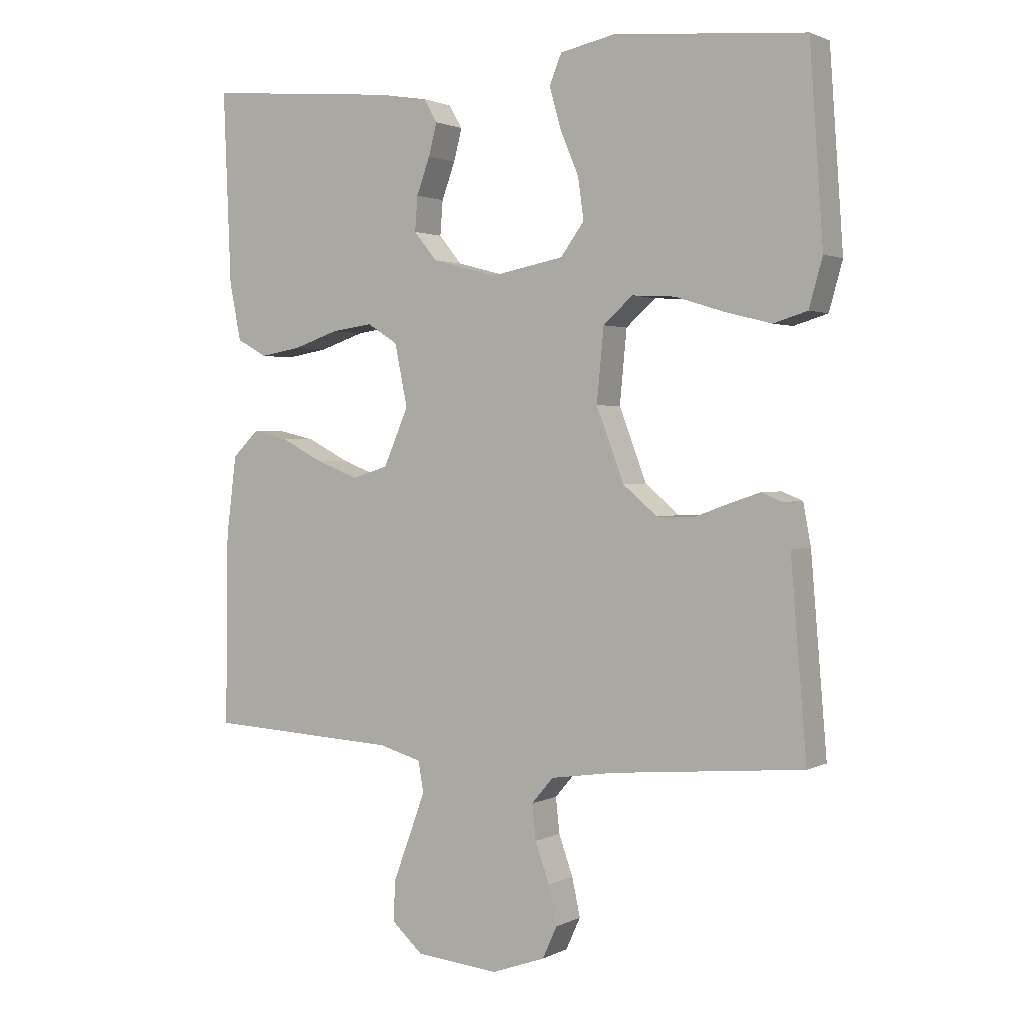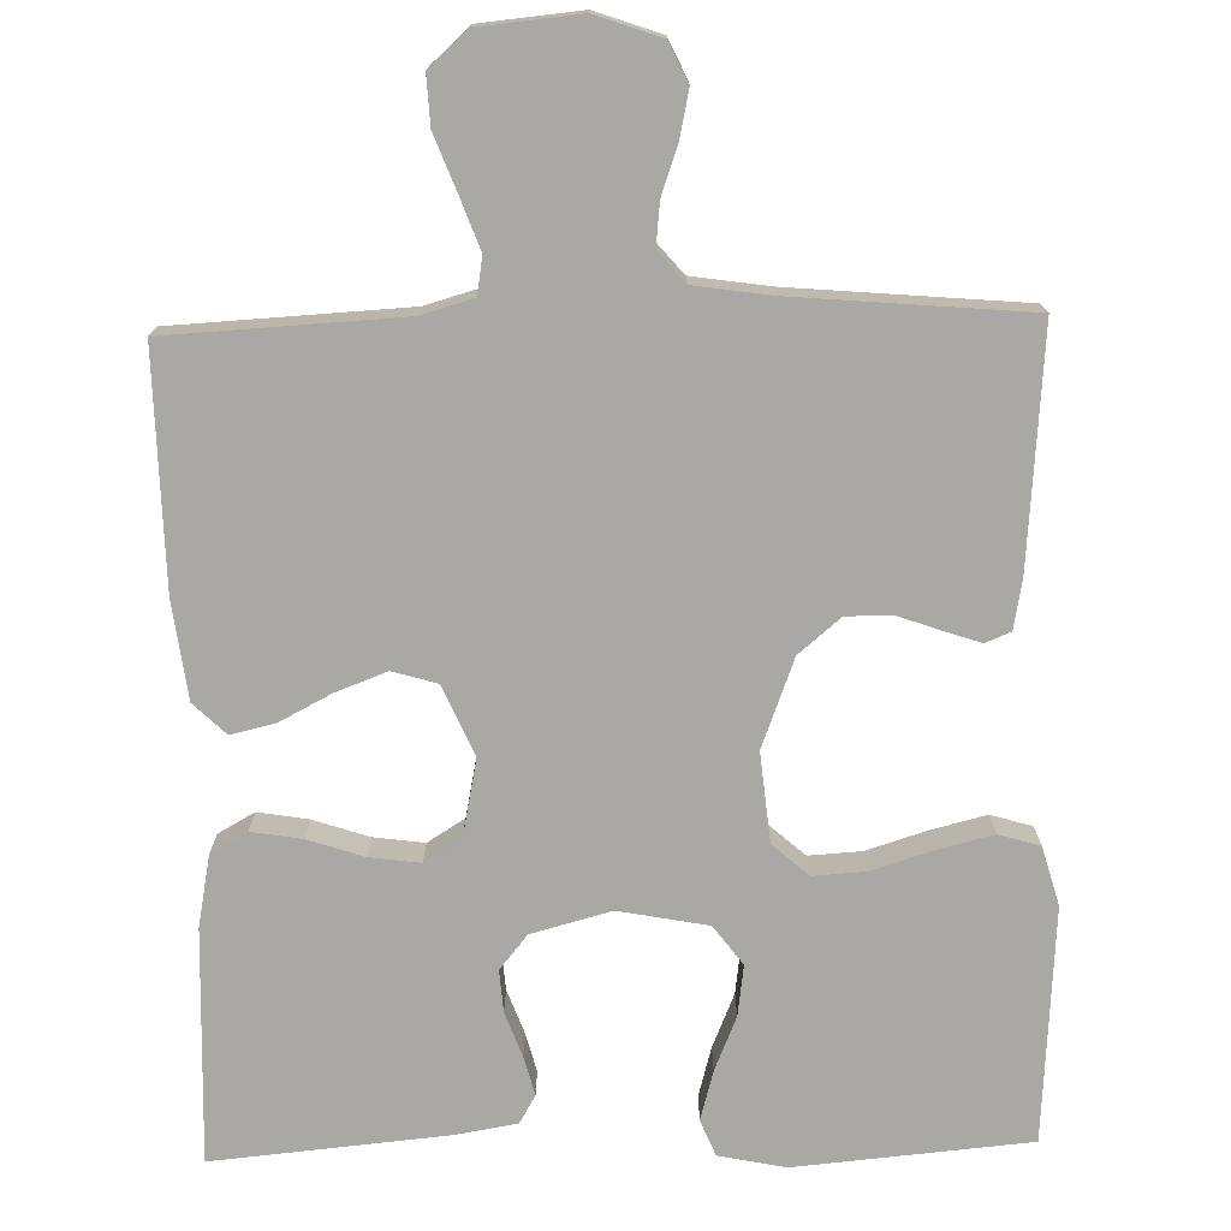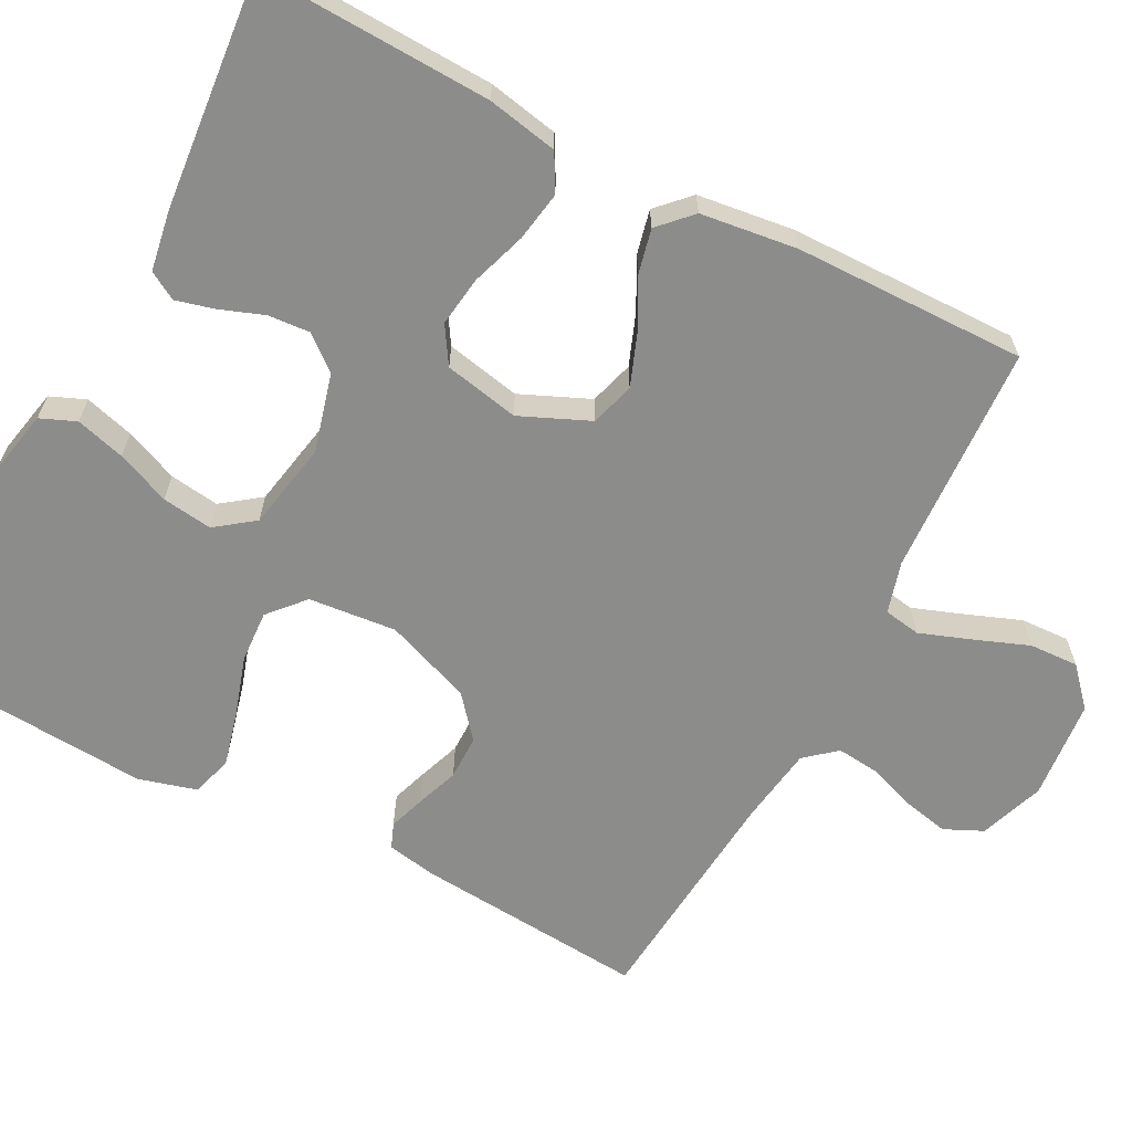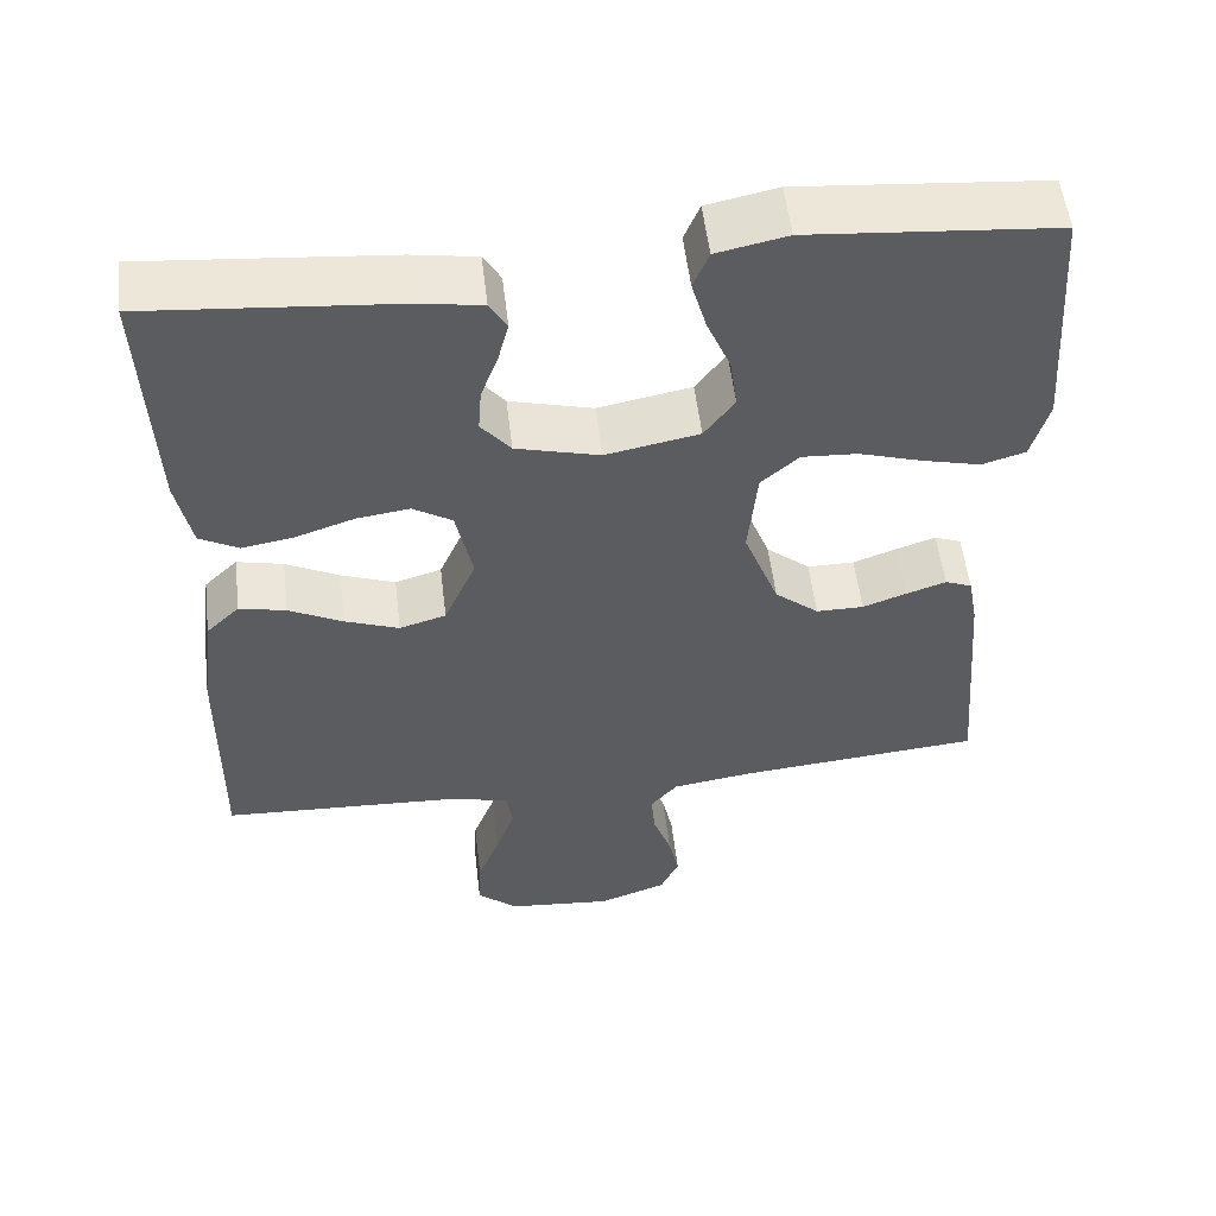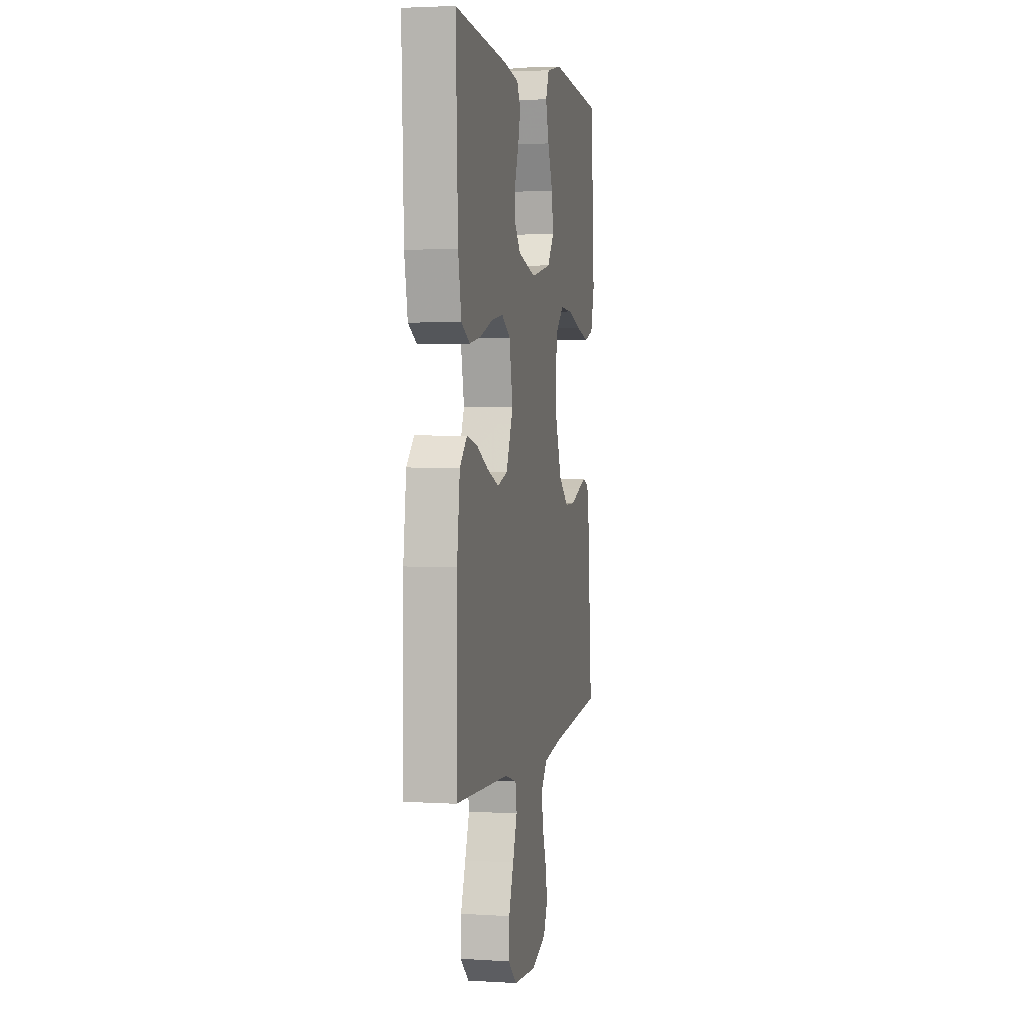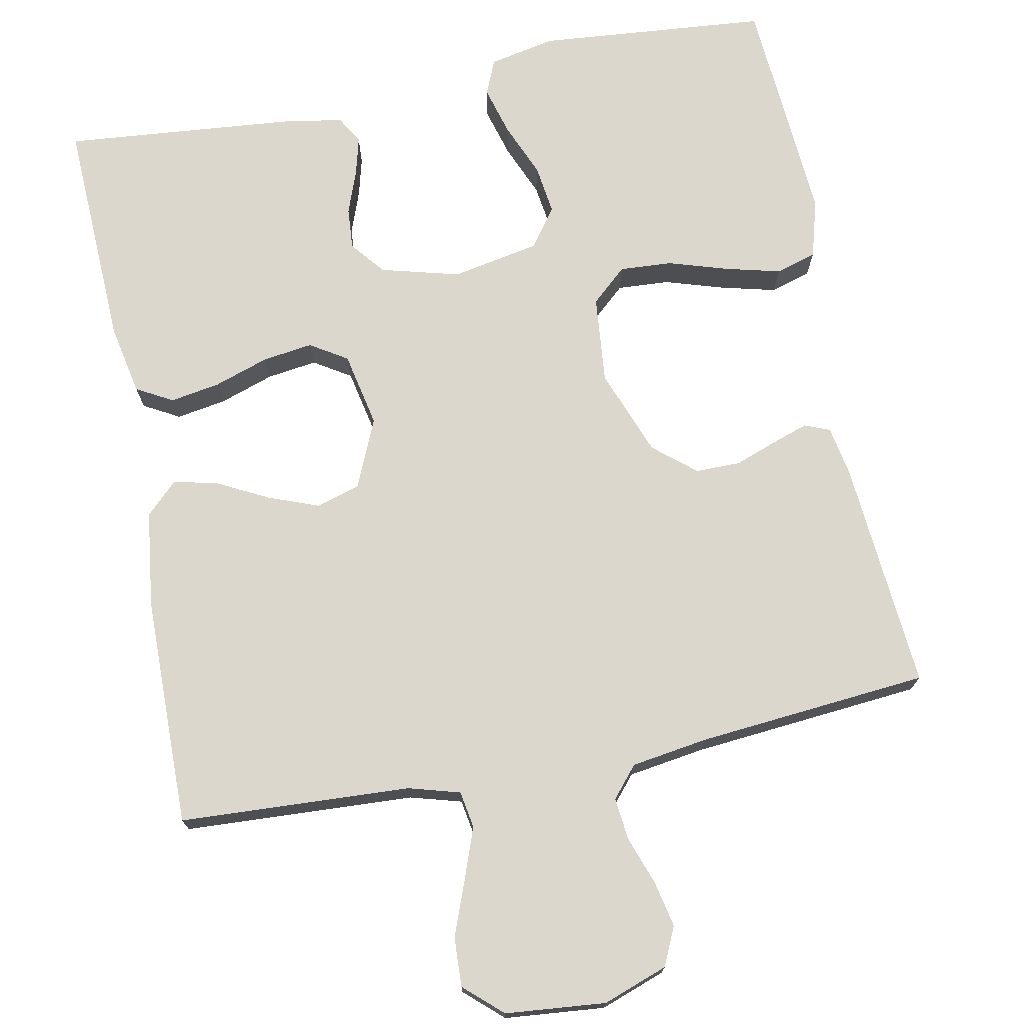
<metadata>
{"format":"obj","ext":"obj","renderer":"f3d","projection":"perspective","resolution":1024,"background":"white","views":[{"elev":1.7,"azim":-149.1,"up":"+Z"},{"elev":-75.0,"azim":-178.5,"up":"+Y"},{"elev":-64.1,"azim":62.5,"up":"+Y"},{"elev":54.4,"azim":173.2,"up":"+Z"},{"elev":3.0,"azim":101.8,"up":"+Z"},{"elev":73.2,"azim":168.9,"up":"+Y"}]}
</metadata>
<code>
v -0.5 0.07 0.5
v -0.2 0.07 0.526
v -0.114 0.07 0.508
v -0.095 0.07 0.462
v -0.113 0.07 0.398
v -0.142 0.07 0.329
v -0.151 0.07 0.264
v -0.114 0.07 0.214
v 0 0.07 0.192
v 0.102 0.07 0.219
v 0.138 0.07 0.263
v 0.134 0.07 0.317
v 0.113 0.07 0.374
v 0.1 0.07 0.424
v 0.121 0.07 0.46
v 0.2 0.07 0.473
v 0.5 0.07 0.5
v 0.488 0.07 0.2
v 0.47 0.07 0.109
v 0.423 0.07 0.083
v 0.358 0.07 0.094
v 0.287 0.07 0.118
v 0.222 0.07 0.127
v 0.174 0.07 0.097
v 0.154 0.07 0
v 0.193 0.07 -0.09
v 0.25 0.07 -0.107
v 0.316 0.07 -0.082
v 0.382 0.07 -0.048
v 0.439 0.07 -0.035
v 0.48 0.07 -0.075
v 0.496 0.07 -0.2
v 0.5 0.07 -0.5
v 0.2 0.07 -0.515
v 0.133 0.07 -0.534
v 0.125 0.07 -0.582
v 0.149 0.07 -0.648
v 0.176 0.07 -0.719
v 0.179 0.07 -0.783
v 0.13 0.07 -0.827
v 0 0.07 -0.839
v -0.084 0.07 -0.809
v -0.107 0.07 -0.759
v -0.094 0.07 -0.699
v -0.072 0.07 -0.637
v -0.066 0.07 -0.582
v -0.1 0.07 -0.542
v -0.2 0.07 -0.527
v -0.5 0.07 -0.5
v -0.475 0.07 -0.2
v -0.463 0.07 -0.135
v -0.43 0.07 -0.122
v -0.383 0.07 -0.138
v -0.328 0.07 -0.158
v -0.27 0.07 -0.158
v -0.216 0.07 -0.113
v -0.173 0.07 0
v -0.184 0.07 0.114
v -0.23 0.07 0.155
v -0.298 0.07 0.151
v -0.375 0.07 0.127
v -0.447 0.07 0.109
v -0.5 0.07 0.125
v -0.521 0.07 0.2
v -0.5 0 0.5
v -0.2 0 0.526
v -0.114 0 0.508
v -0.095 0 0.462
v -0.113 0 0.398
v -0.142 0 0.329
v -0.151 0 0.264
v -0.114 0 0.214
v 0 0 0.192
v 0.102 0 0.219
v 0.138 0 0.263
v 0.134 0 0.317
v 0.113 0 0.374
v 0.1 0 0.424
v 0.121 0 0.46
v 0.2 0 0.473
v 0.5 0 0.5
v 0.488 0 0.2
v 0.47 0 0.109
v 0.423 0 0.083
v 0.358 0 0.094
v 0.287 0 0.118
v 0.222 0 0.127
v 0.174 0 0.097
v 0.154 0 0
v 0.193 0 -0.09
v 0.25 0 -0.107
v 0.316 0 -0.082
v 0.382 0 -0.048
v 0.439 0 -0.035
v 0.48 0 -0.075
v 0.496 0 -0.2
v 0.5 0 -0.5
v 0.2 0 -0.515
v 0.133 0 -0.534
v 0.125 0 -0.582
v 0.149 0 -0.648
v 0.176 0 -0.719
v 0.179 0 -0.783
v 0.13 0 -0.827
v 0 0 -0.839
v -0.084 0 -0.809
v -0.107 0 -0.759
v -0.094 0 -0.699
v -0.072 0 -0.637
v -0.066 0 -0.582
v -0.1 0 -0.542
v -0.2 0 -0.527
v -0.5 0 -0.5
v -0.475 0 -0.2
v -0.463 0 -0.135
v -0.43 0 -0.122
v -0.383 0 -0.138
v -0.328 0 -0.158
v -0.27 0 -0.158
v -0.216 0 -0.113
v -0.173 0 0
v -0.184 0 0.114
v -0.23 0 0.155
v -0.298 0 0.151
v -0.375 0 0.127
v -0.447 0 0.109
v -0.5 0 0.125
v -0.521 0 0.2
f 4 5 6
f 3 4 6
f 2 3 6
f 1 2 6
f 64 1 6
f 63 64 6
f 62 63 6
f 61 62 6
f 60 61 6
f 59 60 6 7
f 58 59 7 8
f 57 58 8 9
f 56 57 9 10
f 52 53 54
f 51 52 54
f 50 51 54
f 49 50 54
f 48 49 54
f 47 48 54 55
f 46 47 55 56
f 43 44 45
f 42 43 45
f 41 42 45
f 40 41 45
f 39 40 45
f 38 39 45
f 37 38 45
f 36 37 45 46
f 46 56 10
f 36 46 10
f 35 36 10
f 32 33 34
f 31 32 34
f 30 31 34
f 29 30 34
f 28 29 34
f 27 28 34 35
f 20 21 22
f 19 20 22
f 18 19 22
f 17 18 22
f 16 17 22
f 15 16 22
f 14 15 22
f 13 14 22
f 12 13 22
f 11 12 22 23
f 10 11 23 24
f 26 27 35
f 25 26 35
f 25 35 10
f 10 24 25
f 70 69 68
f 70 68 67
f 70 67 66
f 70 66 65
f 70 65 128
f 70 128 127
f 70 127 126
f 70 126 125
f 70 125 124
f 71 70 124 123
f 72 71 123 122
f 73 72 122 121
f 74 73 121 120
f 118 117 116
f 118 116 115
f 118 115 114
f 118 114 113
f 118 113 112
f 119 118 112 111
f 120 119 111 110
f 109 108 107
f 109 107 106
f 109 106 105
f 109 105 104
f 109 104 103
f 109 103 102
f 109 102 101
f 110 109 101 100
f 74 120 110
f 74 110 100
f 74 100 99
f 98 97 96
f 98 96 95
f 98 95 94
f 98 94 93
f 98 93 92
f 99 98 92 91
f 86 85 84
f 86 84 83
f 86 83 82
f 86 82 81
f 86 81 80
f 86 80 79
f 86 79 78
f 86 78 77
f 86 77 76
f 87 86 76 75
f 88 87 75 74
f 99 91 90
f 99 90 89
f 74 99 89
f 89 88 74
f 1 65 66 2
f 2 66 67 3
f 3 67 68 4
f 4 68 69 5
f 5 69 70 6
f 6 70 71 7
f 7 71 72 8
f 8 72 73 9
f 9 73 74 10
f 10 74 75 11
f 11 75 76 12
f 12 76 77 13
f 13 77 78 14
f 14 78 79 15
f 15 79 80 16
f 16 80 81 17
f 17 81 82 18
f 18 82 83 19
f 19 83 84 20
f 20 84 85 21
f 21 85 86 22
f 22 86 87 23
f 23 87 88 24
f 24 88 89 25
f 25 89 90 26
f 26 90 91 27
f 27 91 92 28
f 28 92 93 29
f 29 93 94 30
f 30 94 95 31
f 31 95 96 32
f 32 96 97 33
f 33 97 98 34
f 34 98 99 35
f 35 99 100 36
f 36 100 101 37
f 37 101 102 38
f 38 102 103 39
f 39 103 104 40
f 40 104 105 41
f 41 105 106 42
f 42 106 107 43
f 43 107 108 44
f 44 108 109 45
f 45 109 110 46
f 46 110 111 47
f 47 111 112 48
f 48 112 113 49
f 49 113 114 50
f 50 114 115 51
f 51 115 116 52
f 52 116 117 53
f 53 117 118 54
f 54 118 119 55
f 55 119 120 56
f 56 120 121 57
f 57 121 122 58
f 58 122 123 59
f 59 123 124 60
f 60 124 125 61
f 61 125 126 62
f 62 126 127 63
f 63 127 128 64
f 64 128 65 1

</code>
